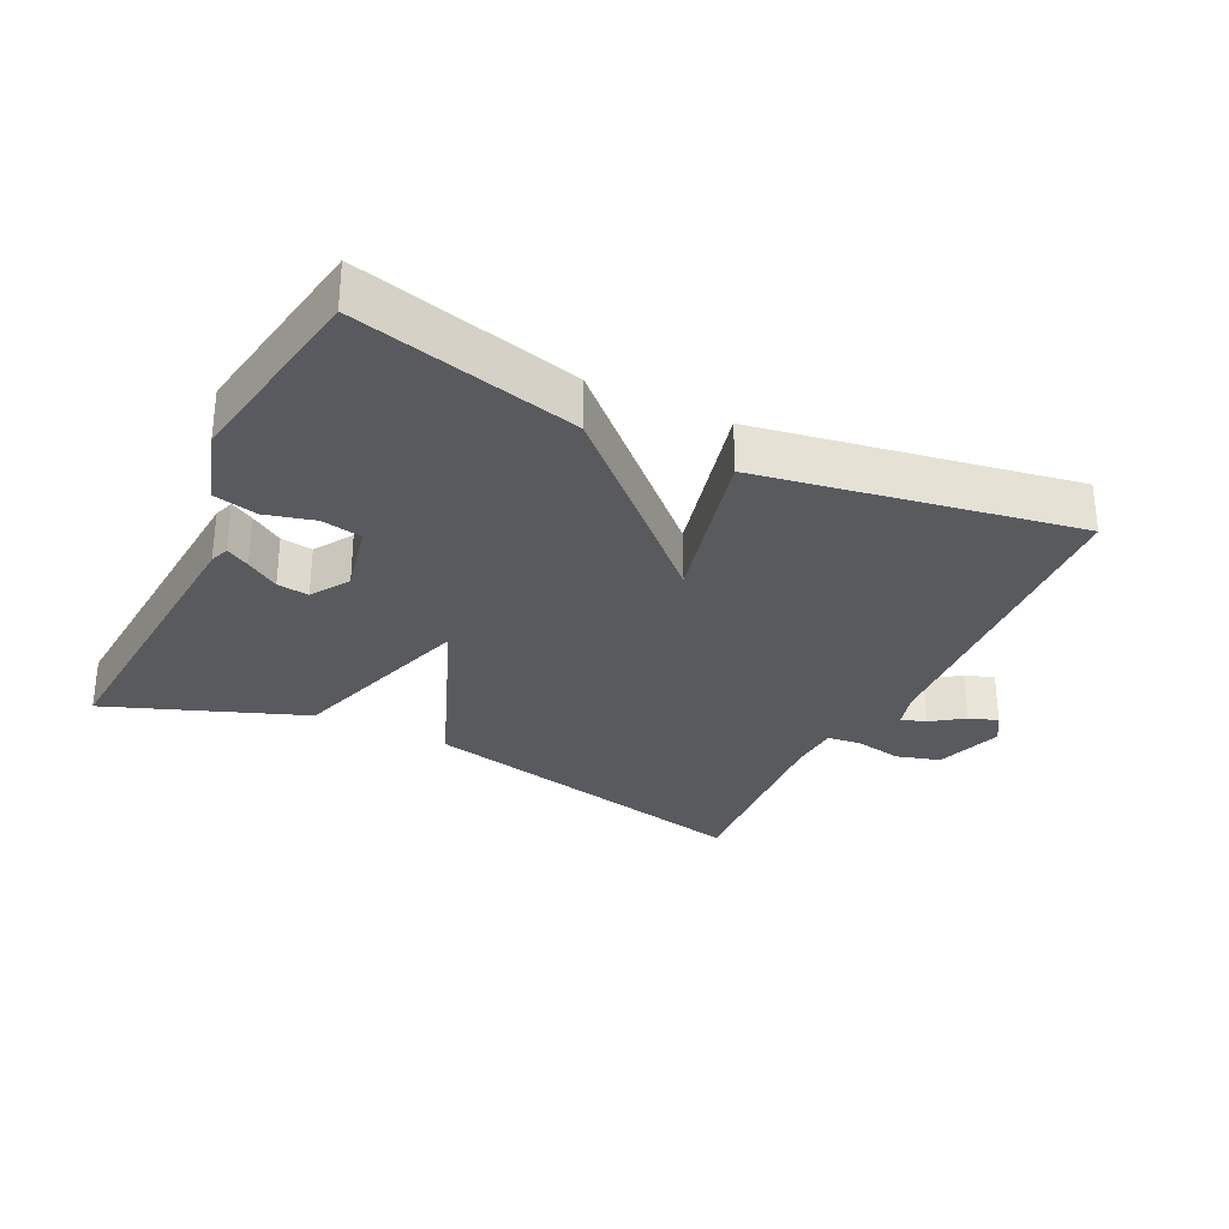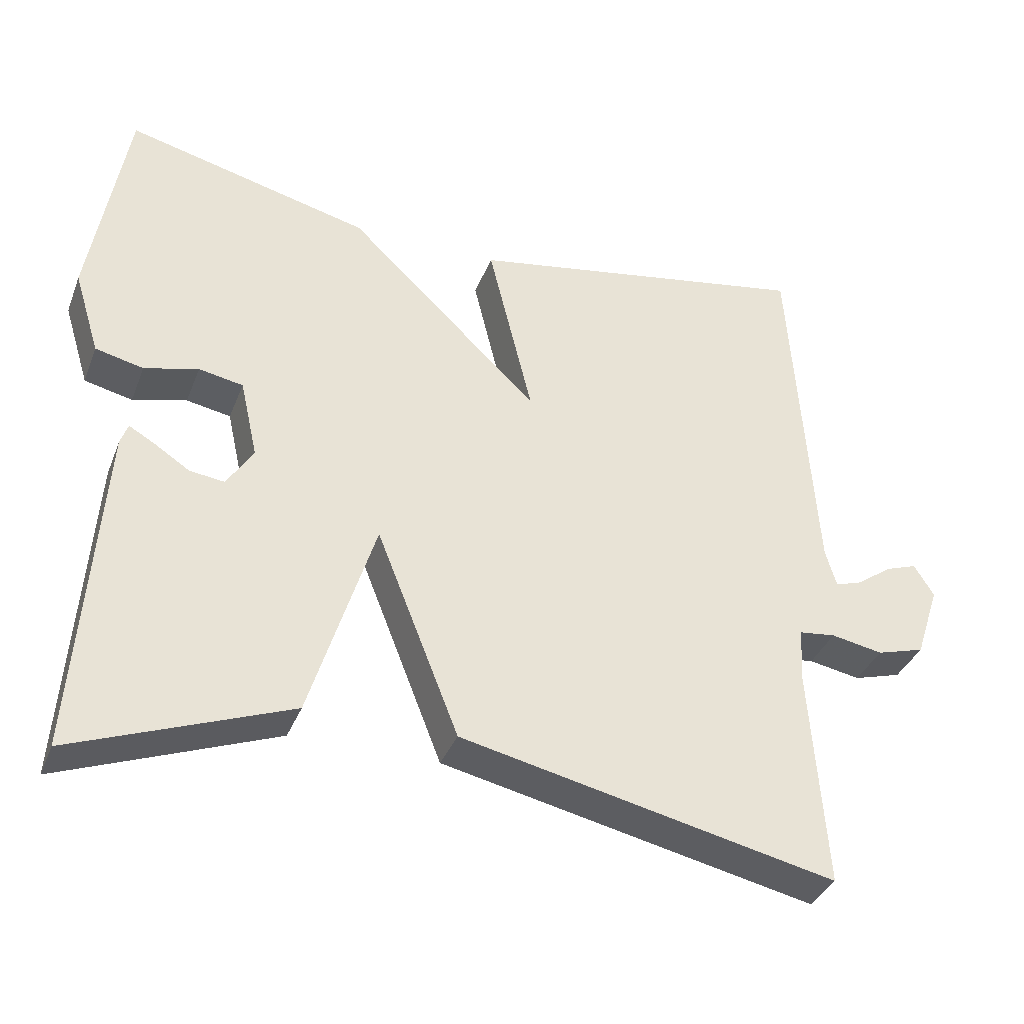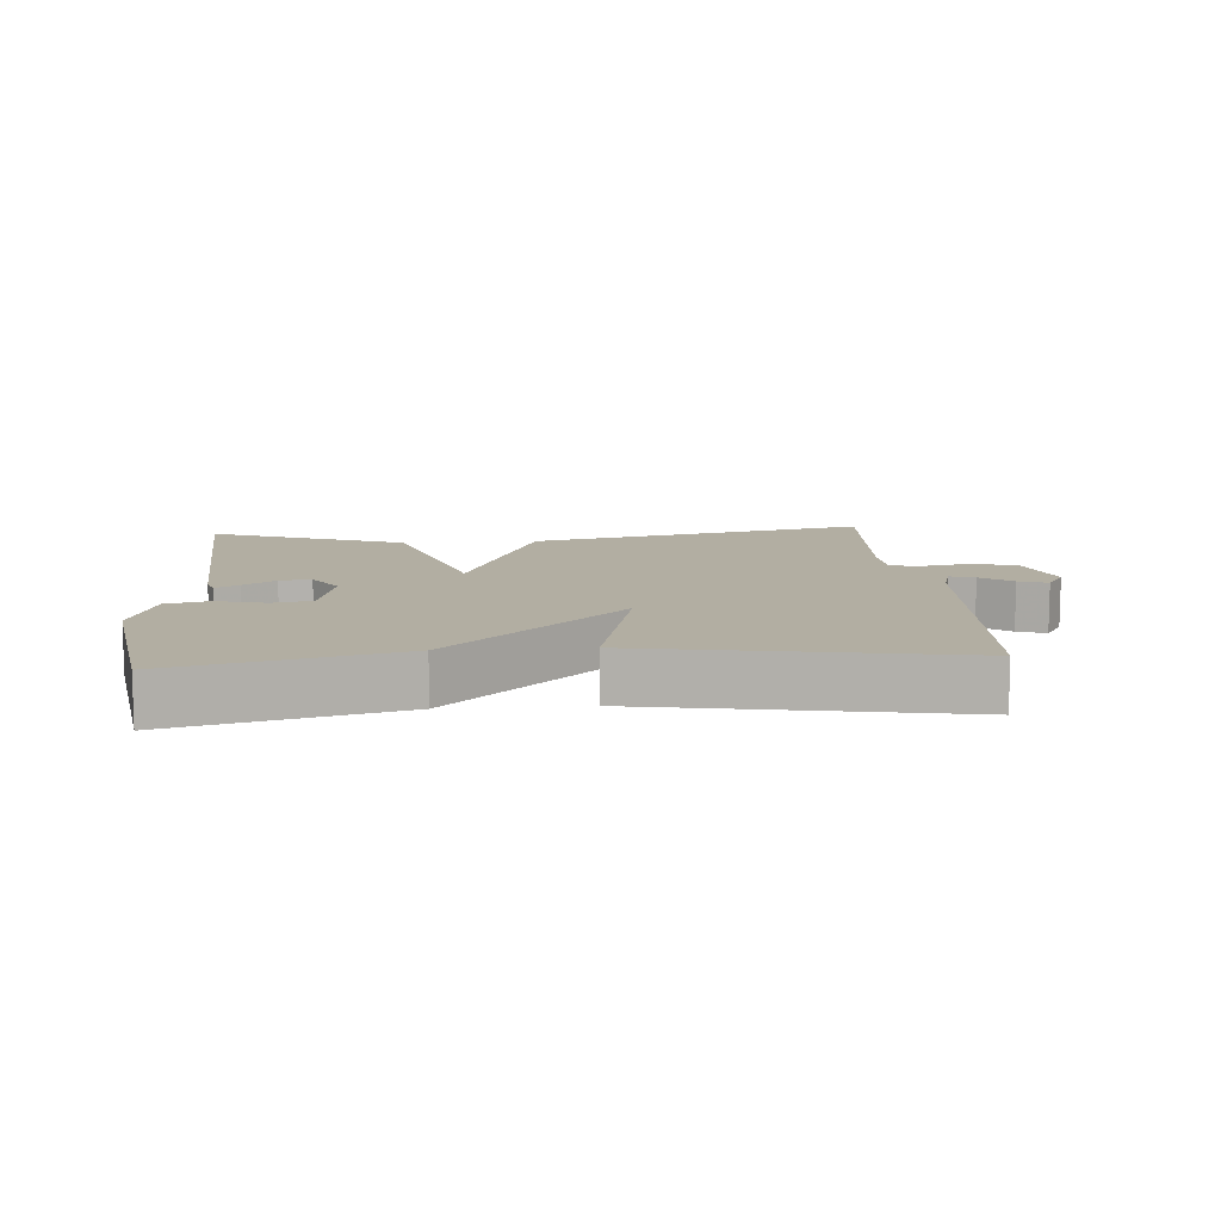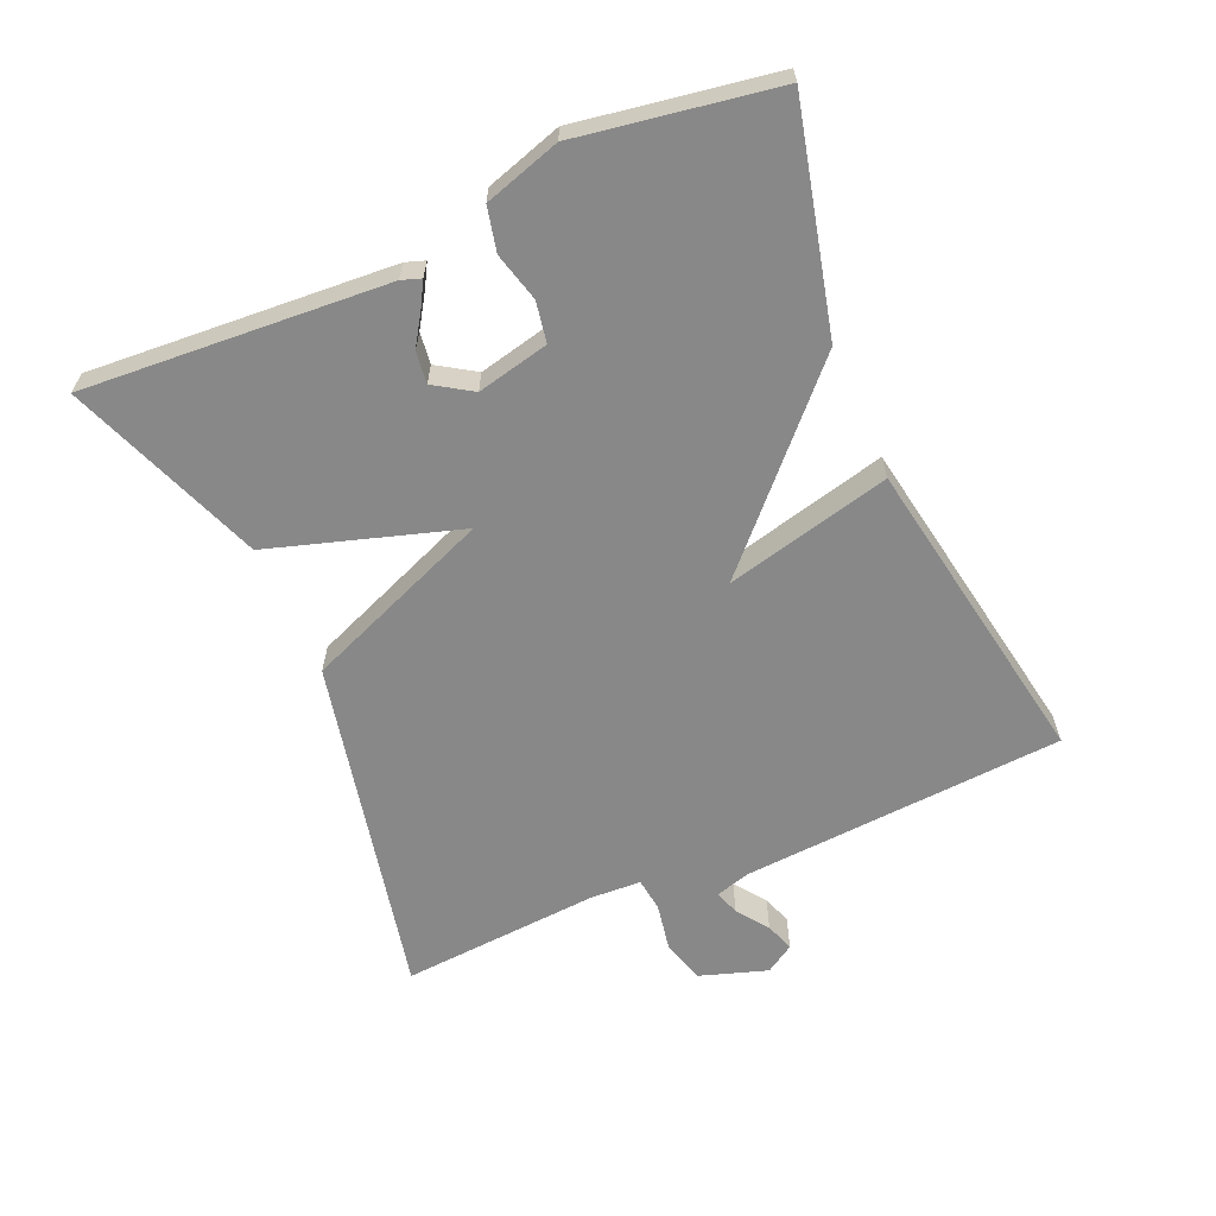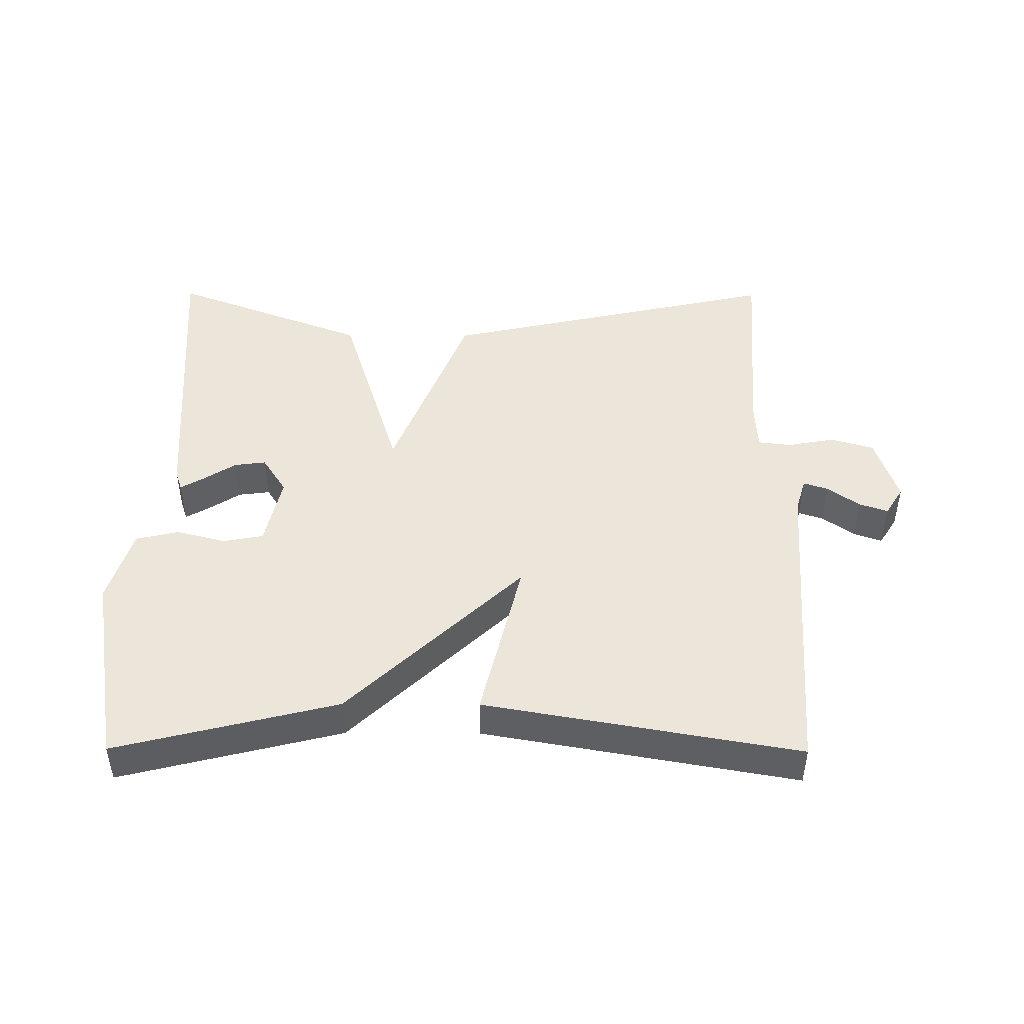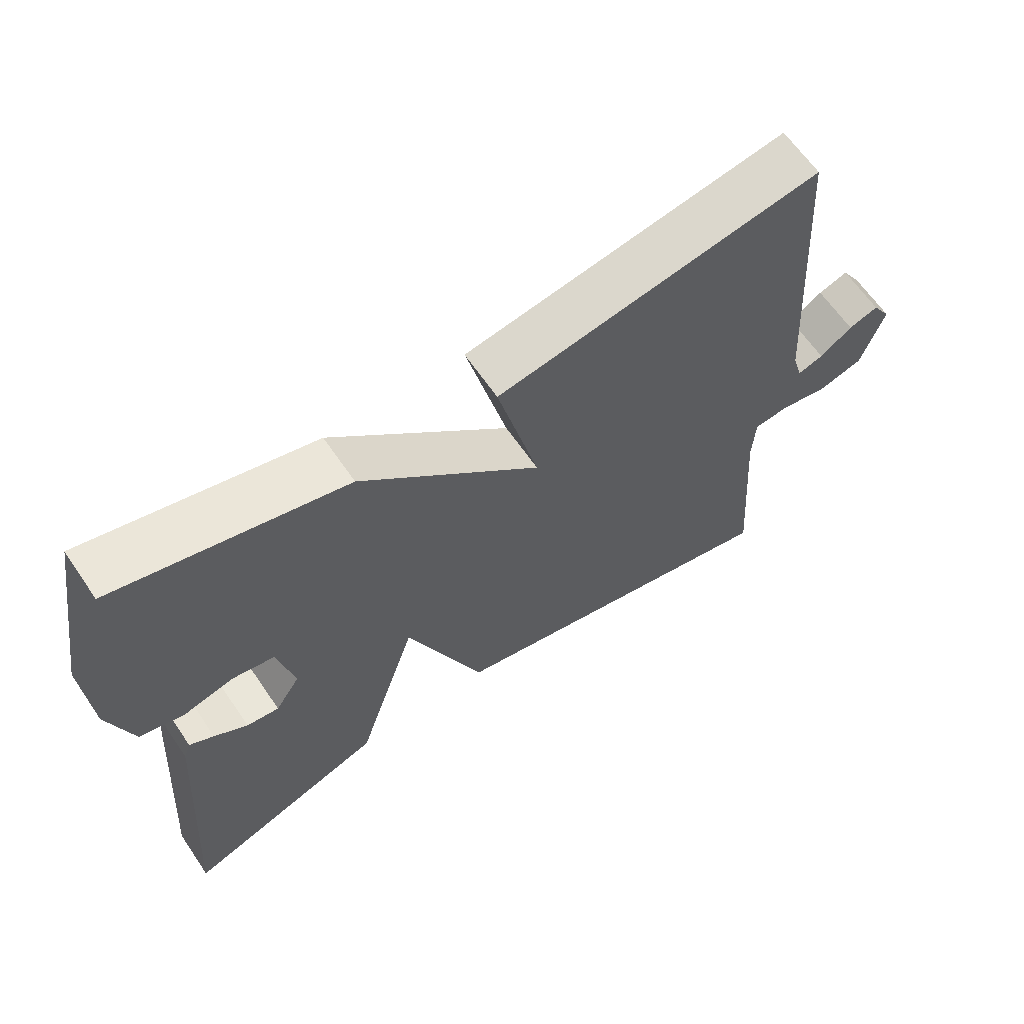
<metadata>
{"format":"obj","ext":"obj","renderer":"f3d","projection":"perspective","resolution":1024,"background":"white","views":[{"elev":-30.5,"azim":-26.1,"up":"+Y"},{"elev":-36.1,"azim":-19.8,"up":"+Z"},{"elev":10.7,"azim":-4.4,"up":"+Y"},{"elev":-62.8,"azim":-66.4,"up":"+Y"},{"elev":46.7,"azim":0.3,"up":"+Y"},{"elev":63.7,"azim":-34.3,"up":"+Z"}]}
</metadata>
<code>
v -0.5 0.07 0.5
v -0.169 0.07 0.418
v 0.091 0.07 0.171
v 0.031 0.07 0.418
v 0.5 0.07 0.5
v 0.532 0.07 0.018
v 0.547 0.07 -0.033
v 0.584 0.07 -0.021
v 0.631 0.07 0.013
v 0.674 0.07 0.028
v 0.701 0.07 -0.015
v 0.668 0.07 -0.115
v 0.603 0.07 -0.134
v 0.533 0.07 -0.121
v 0.483 0.07 -0.127
v 0.479 0.07 -0.202
v 0.5 0.07 -0.5
v -0.008 0.07 -0.389
v -0.12 0.07 -0.108
v -0.208 0.07 -0.389
v -0.5 0.07 -0.5
v -0.468 0.07 -0.048
v -0.458 0.07 -0.019
v -0.423 0.07 -0.039
v -0.375 0.07 -0.07
v -0.328 0.07 -0.076
v -0.292 0.07 -0.02
v -0.316 0.07 0.087
v -0.376 0.07 0.098
v -0.449 0.07 0.079
v -0.514 0.07 0.094
v -0.549 0.07 0.207
v -0.5 0 0.5
v -0.169 0 0.418
v 0.091 0 0.171
v 0.031 0 0.418
v 0.5 0 0.5
v 0.532 0 0.018
v 0.547 0 -0.033
v 0.584 0 -0.021
v 0.631 0 0.013
v 0.674 0 0.028
v 0.701 0 -0.015
v 0.668 0 -0.115
v 0.603 0 -0.134
v 0.533 0 -0.121
v 0.483 0 -0.127
v 0.479 0 -0.202
v 0.5 0 -0.5
v -0.008 0 -0.389
v -0.12 0 -0.108
v -0.208 0 -0.389
v -0.5 0 -0.5
v -0.468 0 -0.048
v -0.458 0 -0.019
v -0.423 0 -0.039
v -0.375 0 -0.07
v -0.328 0 -0.076
v -0.292 0 -0.02
v -0.316 0 0.087
v -0.376 0 0.098
v -0.449 0 0.079
v -0.514 0 0.094
v -0.549 0 0.207
f 32 1 2
f 31 32 2
f 30 31 2
f 29 30 2
f 28 29 2 3
f 27 28 3
f 26 27 3
f 23 24 25
f 22 23 25
f 21 22 25
f 20 21 25
f 19 20 25 26
f 16 17 18 19
f 15 16 19
f 19 26 3
f 15 19 3
f 14 15 3
f 12 13 14
f 11 12 14
f 10 11 14
f 9 10 14
f 8 9 14
f 7 8 14
f 14 3 4
f 7 14 4
f 6 7 4
f 4 5 6
f 34 33 64
f 34 64 63
f 34 63 62
f 34 62 61
f 35 34 61 60
f 35 60 59
f 35 59 58
f 57 56 55
f 57 55 54
f 57 54 53
f 57 53 52
f 58 57 52 51
f 51 50 49 48
f 51 48 47
f 35 58 51
f 35 51 47
f 35 47 46
f 46 45 44
f 46 44 43
f 46 43 42
f 46 42 41
f 46 41 40
f 46 40 39
f 36 35 46
f 36 46 39
f 36 39 38
f 38 37 36
f 1 33 34 2
f 2 34 35 3
f 3 35 36 4
f 4 36 37 5
f 5 37 38 6
f 6 38 39 7
f 7 39 40 8
f 8 40 41 9
f 9 41 42 10
f 10 42 43 11
f 11 43 44 12
f 12 44 45 13
f 13 45 46 14
f 14 46 47 15
f 15 47 48 16
f 16 48 49 17
f 17 49 50 18
f 18 50 51 19
f 19 51 52 20
f 20 52 53 21
f 21 53 54 22
f 22 54 55 23
f 23 55 56 24
f 24 56 57 25
f 25 57 58 26
f 26 58 59 27
f 27 59 60 28
f 28 60 61 29
f 29 61 62 30
f 30 62 63 31
f 31 63 64 32
f 32 64 33 1

</code>
